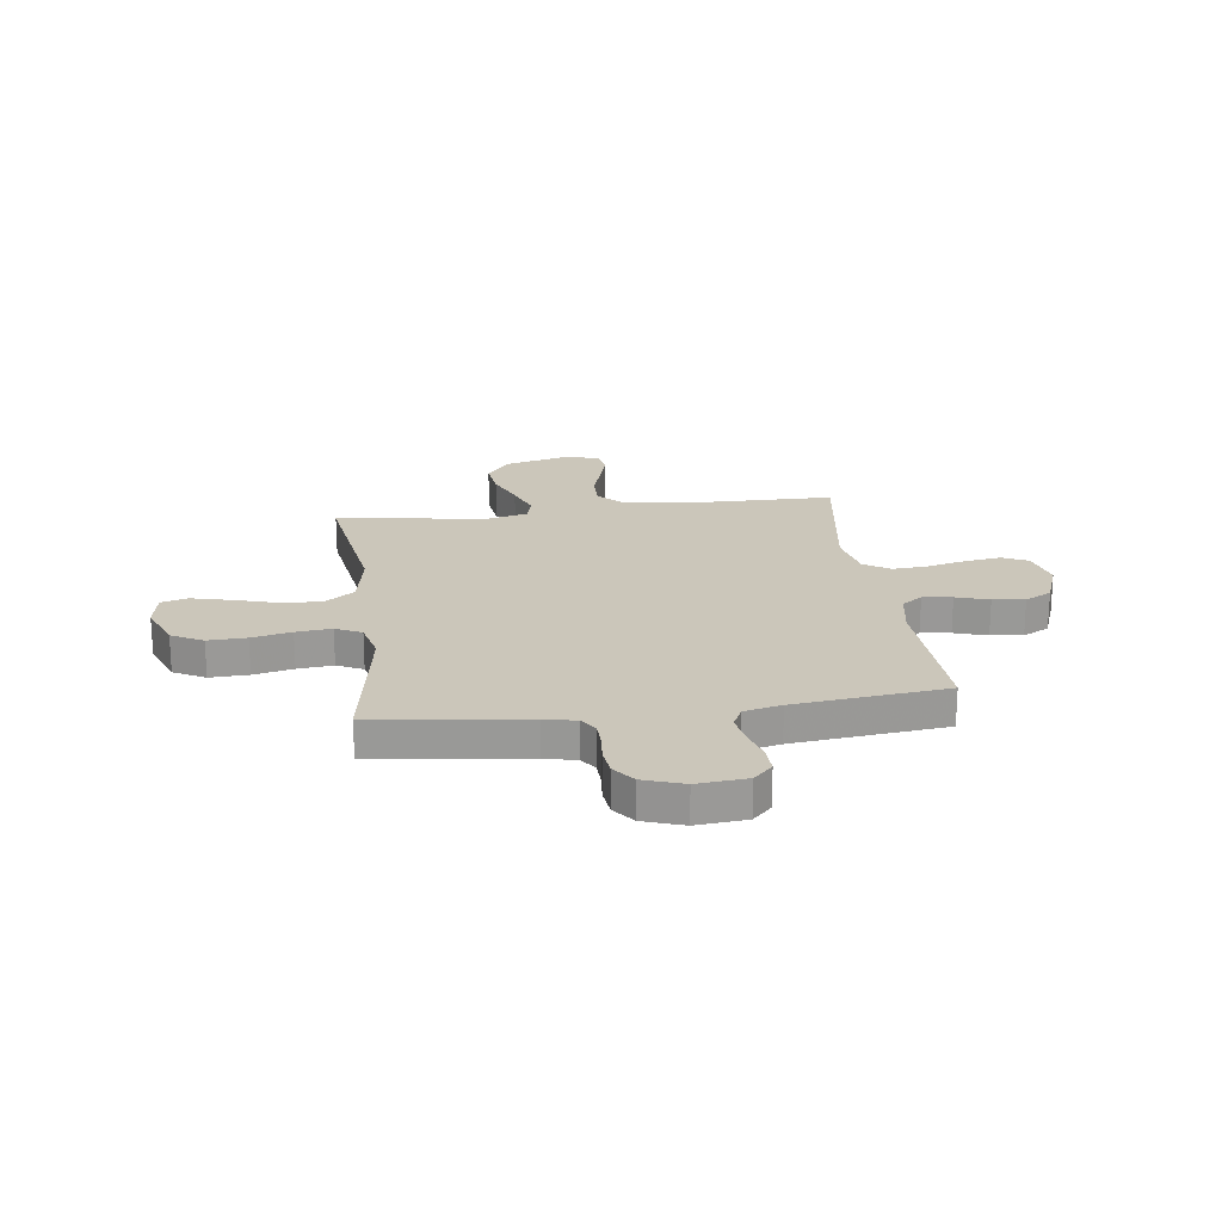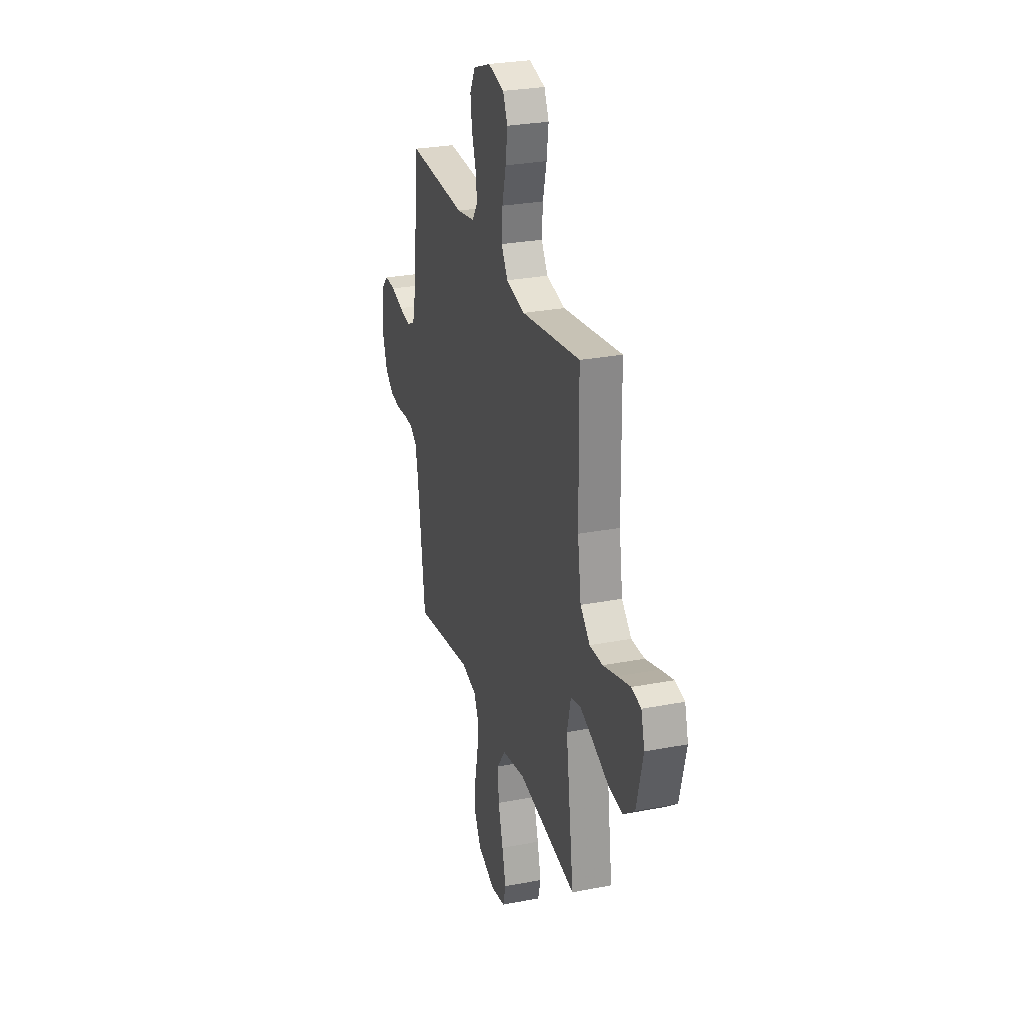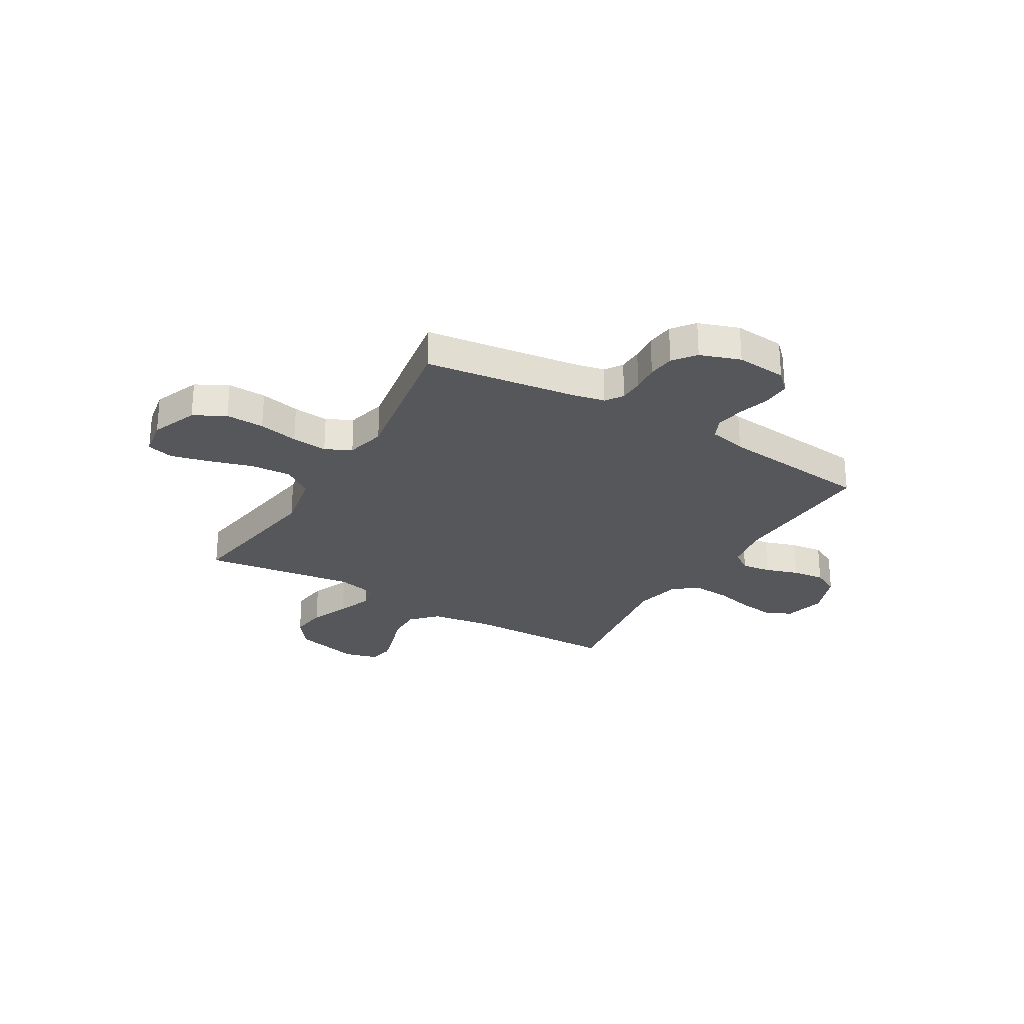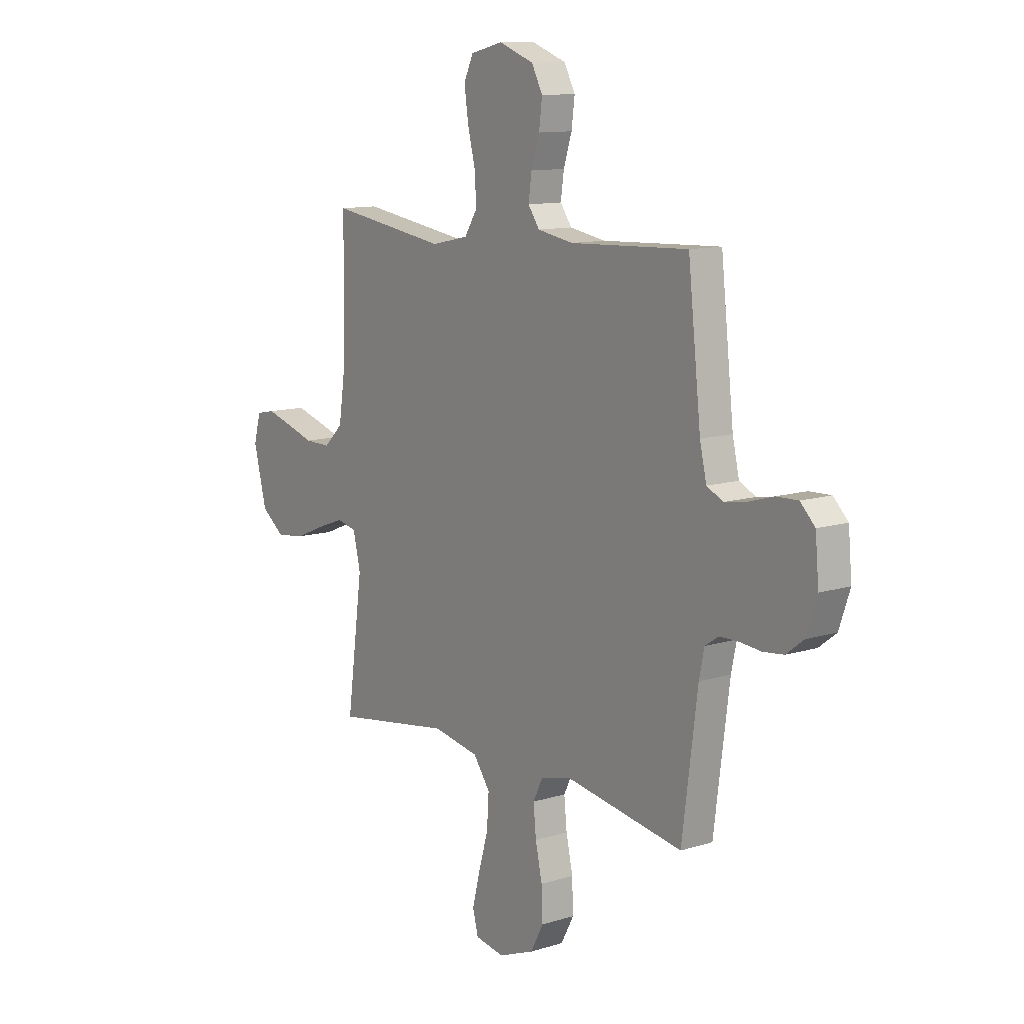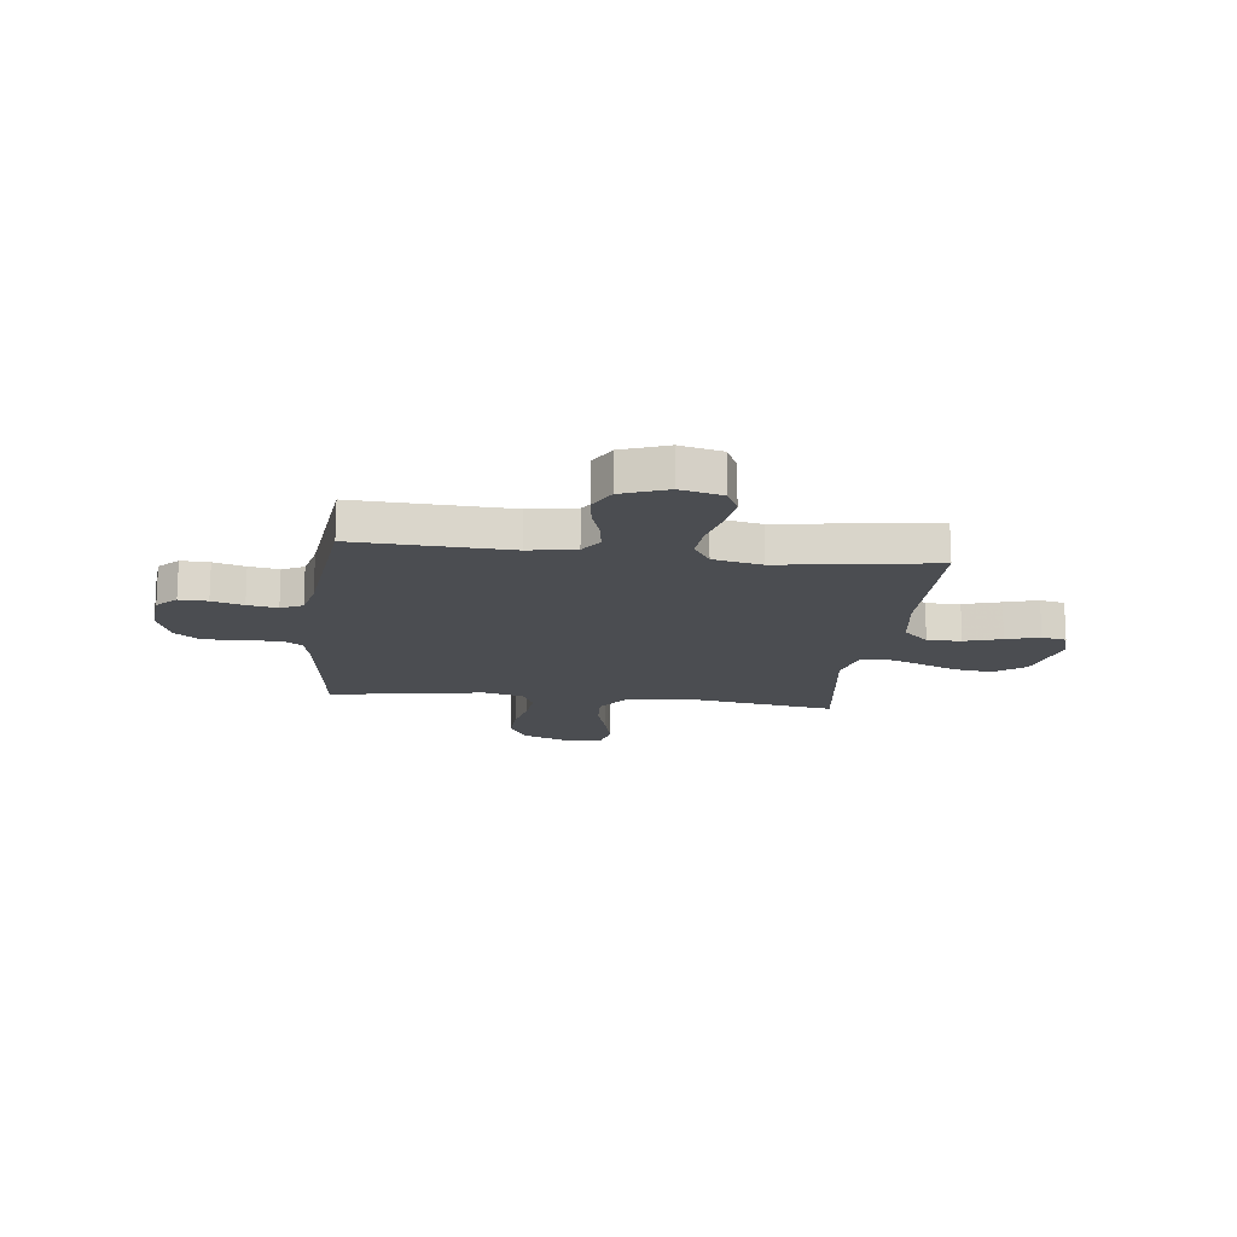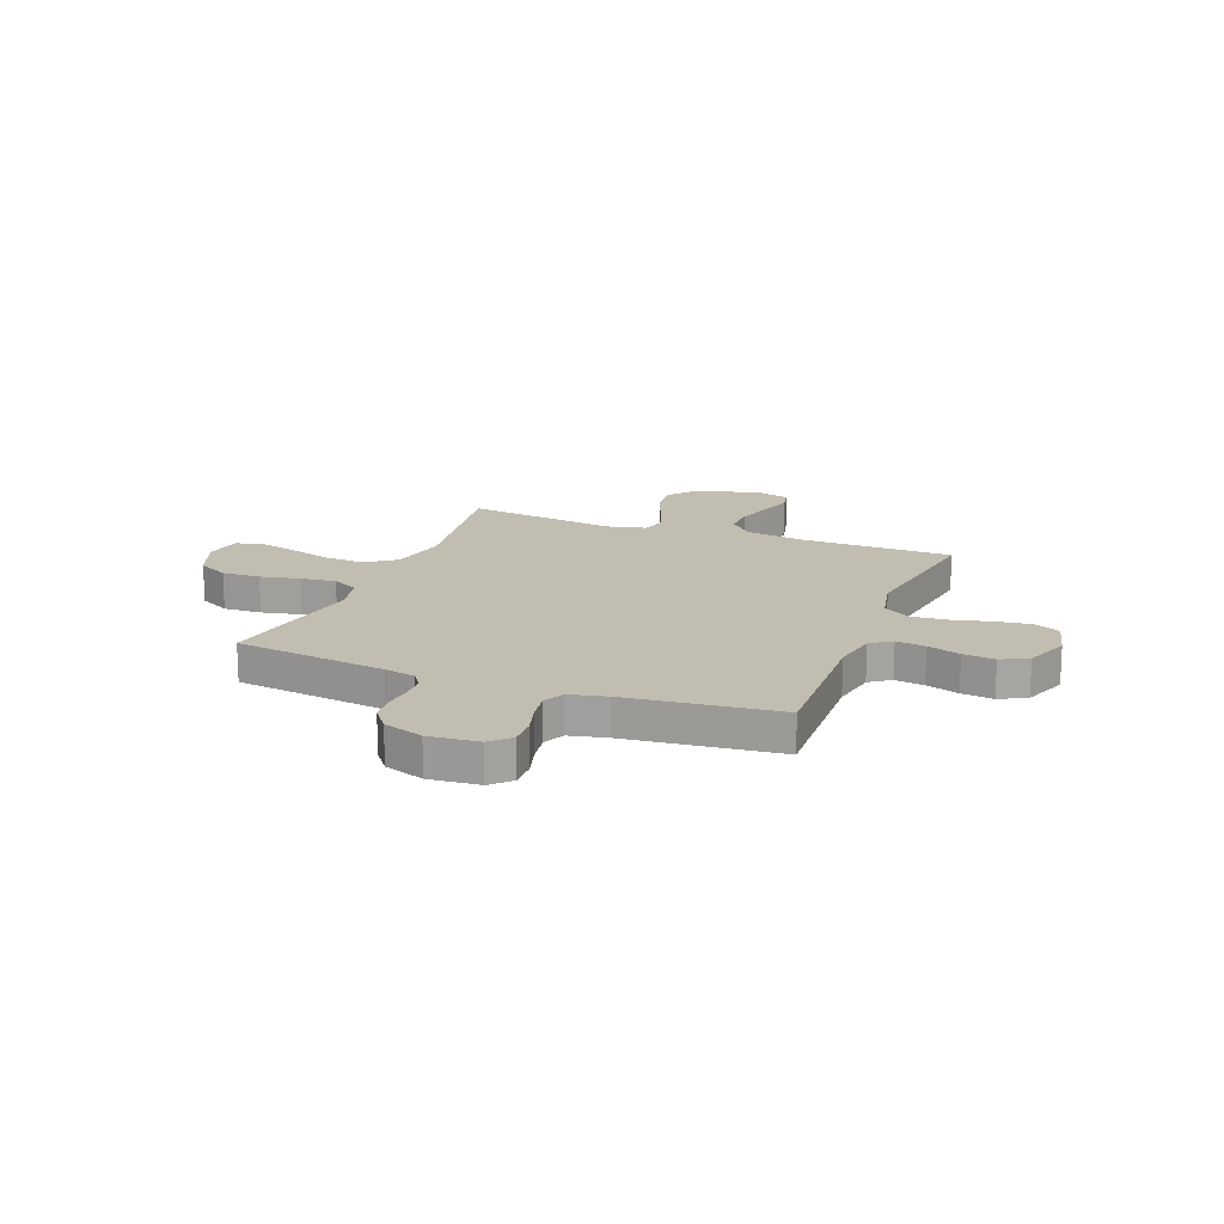
<metadata>
{"format":"obj","ext":"obj","renderer":"f3d","projection":"perspective","resolution":1024,"background":"white","views":[{"elev":21.2,"azim":-97.5,"up":"+Y"},{"elev":27.7,"azim":73.6,"up":"+Z"},{"elev":-26.7,"azim":-120.5,"up":"+Y"},{"elev":11.5,"azim":-126.9,"up":"+Z"},{"elev":-15.9,"azim":-6.8,"up":"+Y"},{"elev":16.7,"azim":-68.6,"up":"+Y"}]}
</metadata>
<code>
v -0.5 0.07 0.5
v -0.2 0.07 0.487
v -0.109 0.07 0.503
v -0.08 0.07 0.544
v -0.088 0.07 0.602
v -0.109 0.07 0.667
v -0.117 0.07 0.73
v -0.089 0.07 0.783
v 0 0.07 0.816
v 0.082 0.07 0.796
v 0.106 0.07 0.745
v 0.096 0.07 0.674
v 0.077 0.07 0.597
v 0.072 0.07 0.527
v 0.105 0.07 0.475
v 0.2 0.07 0.455
v 0.5 0.07 0.5
v 0.504 0.07 0.2
v 0.522 0.07 0.08
v 0.571 0.07 0.033
v 0.637 0.07 0.034
v 0.709 0.07 0.056
v 0.774 0.07 0.075
v 0.822 0.07 0.065
v 0.84 0.07 0
v 0.807 0.07 -0.13
v 0.748 0.07 -0.175
v 0.675 0.07 -0.166
v 0.598 0.07 -0.134
v 0.528 0.07 -0.108
v 0.478 0.07 -0.12
v 0.459 0.07 -0.2
v 0.5 0.07 -0.5
v 0.2 0.07 -0.454
v 0.082 0.07 -0.476
v 0.039 0.07 -0.535
v 0.044 0.07 -0.614
v 0.069 0.07 -0.7
v 0.088 0.07 -0.776
v 0.074 0.07 -0.829
v 0 0.07 -0.842
v -0.091 0.07 -0.806
v -0.124 0.07 -0.744
v -0.121 0.07 -0.668
v -0.104 0.07 -0.59
v -0.097 0.07 -0.52
v -0.122 0.07 -0.469
v -0.2 0.07 -0.45
v -0.5 0.07 -0.5
v -0.539 0.07 -0.2
v -0.552 0.07 -0.138
v -0.586 0.07 -0.115
v -0.634 0.07 -0.114
v -0.688 0.07 -0.119
v -0.741 0.07 -0.113
v -0.785 0.07 -0.079
v -0.812 0.07 0
v -0.803 0.07 0.099
v -0.766 0.07 0.136
v -0.711 0.07 0.134
v -0.65 0.07 0.116
v -0.592 0.07 0.106
v -0.55 0.07 0.126
v -0.533 0.07 0.2
v -0.5 0 0.5
v -0.2 0 0.487
v -0.109 0 0.503
v -0.08 0 0.544
v -0.088 0 0.602
v -0.109 0 0.667
v -0.117 0 0.73
v -0.089 0 0.783
v 0 0 0.816
v 0.082 0 0.796
v 0.106 0 0.745
v 0.096 0 0.674
v 0.077 0 0.597
v 0.072 0 0.527
v 0.105 0 0.475
v 0.2 0 0.455
v 0.5 0 0.5
v 0.504 0 0.2
v 0.522 0 0.08
v 0.571 0 0.033
v 0.637 0 0.034
v 0.709 0 0.056
v 0.774 0 0.075
v 0.822 0 0.065
v 0.84 0 0
v 0.807 0 -0.13
v 0.748 0 -0.175
v 0.675 0 -0.166
v 0.598 0 -0.134
v 0.528 0 -0.108
v 0.478 0 -0.12
v 0.459 0 -0.2
v 0.5 0 -0.5
v 0.2 0 -0.454
v 0.082 0 -0.476
v 0.039 0 -0.535
v 0.044 0 -0.614
v 0.069 0 -0.7
v 0.088 0 -0.776
v 0.074 0 -0.829
v 0 0 -0.842
v -0.091 0 -0.806
v -0.124 0 -0.744
v -0.121 0 -0.668
v -0.104 0 -0.59
v -0.097 0 -0.52
v -0.122 0 -0.469
v -0.2 0 -0.45
v -0.5 0 -0.5
v -0.539 0 -0.2
v -0.552 0 -0.138
v -0.586 0 -0.115
v -0.634 0 -0.114
v -0.688 0 -0.119
v -0.741 0 -0.113
v -0.785 0 -0.079
v -0.812 0 0
v -0.803 0 0.099
v -0.766 0 0.136
v -0.711 0 0.134
v -0.65 0 0.116
v -0.592 0 0.106
v -0.55 0 0.126
v -0.533 0 0.2
f 59 60 61
f 58 59 61
f 57 58 61
f 56 57 61
f 55 56 61
f 54 55 61
f 53 54 61
f 52 53 61 62
f 51 52 62 63
f 48 49 50
f 51 63 64
f 50 51 64
f 48 50 64
f 47 48 64
f 43 44 45
f 42 43 45
f 41 42 45
f 40 41 45
f 39 40 45
f 38 39 45
f 37 38 45
f 36 37 45 46
f 35 36 46 47
f 32 33 34
f 64 1 2
f 47 64 2
f 35 47 2
f 34 35 2
f 32 34 2
f 31 32 2
f 27 28 29
f 26 27 29
f 25 26 29
f 24 25 29
f 23 24 29
f 22 23 29
f 21 22 29
f 20 21 29 30
f 16 17 18
f 15 16 18 19
f 11 12 13
f 10 11 13
f 9 10 13
f 8 9 13
f 7 8 13
f 6 7 13
f 5 6 13
f 4 5 13 14
f 3 4 14 15
f 20 30 31
f 19 20 31
f 15 19 31
f 3 15 31
f 2 3 31
f 125 124 123
f 125 123 122
f 125 122 121
f 125 121 120
f 125 120 119
f 125 119 118
f 125 118 117
f 126 125 117 116
f 127 126 116 115
f 114 113 112
f 128 127 115
f 128 115 114
f 128 114 112
f 128 112 111
f 109 108 107
f 109 107 106
f 109 106 105
f 109 105 104
f 109 104 103
f 109 103 102
f 109 102 101
f 110 109 101 100
f 111 110 100 99
f 98 97 96
f 66 65 128
f 66 128 111
f 66 111 99
f 66 99 98
f 66 98 96
f 66 96 95
f 93 92 91
f 93 91 90
f 93 90 89
f 93 89 88
f 93 88 87
f 93 87 86
f 93 86 85
f 94 93 85 84
f 82 81 80
f 83 82 80 79
f 77 76 75
f 77 75 74
f 77 74 73
f 77 73 72
f 77 72 71
f 77 71 70
f 77 70 69
f 78 77 69 68
f 79 78 68 67
f 95 94 84
f 95 84 83
f 95 83 79
f 95 79 67
f 95 67 66
f 1 65 66 2
f 2 66 67 3
f 3 67 68 4
f 4 68 69 5
f 5 69 70 6
f 6 70 71 7
f 7 71 72 8
f 8 72 73 9
f 9 73 74 10
f 10 74 75 11
f 11 75 76 12
f 12 76 77 13
f 13 77 78 14
f 14 78 79 15
f 15 79 80 16
f 16 80 81 17
f 17 81 82 18
f 18 82 83 19
f 19 83 84 20
f 20 84 85 21
f 21 85 86 22
f 22 86 87 23
f 23 87 88 24
f 24 88 89 25
f 25 89 90 26
f 26 90 91 27
f 27 91 92 28
f 28 92 93 29
f 29 93 94 30
f 30 94 95 31
f 31 95 96 32
f 32 96 97 33
f 33 97 98 34
f 34 98 99 35
f 35 99 100 36
f 36 100 101 37
f 37 101 102 38
f 38 102 103 39
f 39 103 104 40
f 40 104 105 41
f 41 105 106 42
f 42 106 107 43
f 43 107 108 44
f 44 108 109 45
f 45 109 110 46
f 46 110 111 47
f 47 111 112 48
f 48 112 113 49
f 49 113 114 50
f 50 114 115 51
f 51 115 116 52
f 52 116 117 53
f 53 117 118 54
f 54 118 119 55
f 55 119 120 56
f 56 120 121 57
f 57 121 122 58
f 58 122 123 59
f 59 123 124 60
f 60 124 125 61
f 61 125 126 62
f 62 126 127 63
f 63 127 128 64
f 64 128 65 1

</code>
